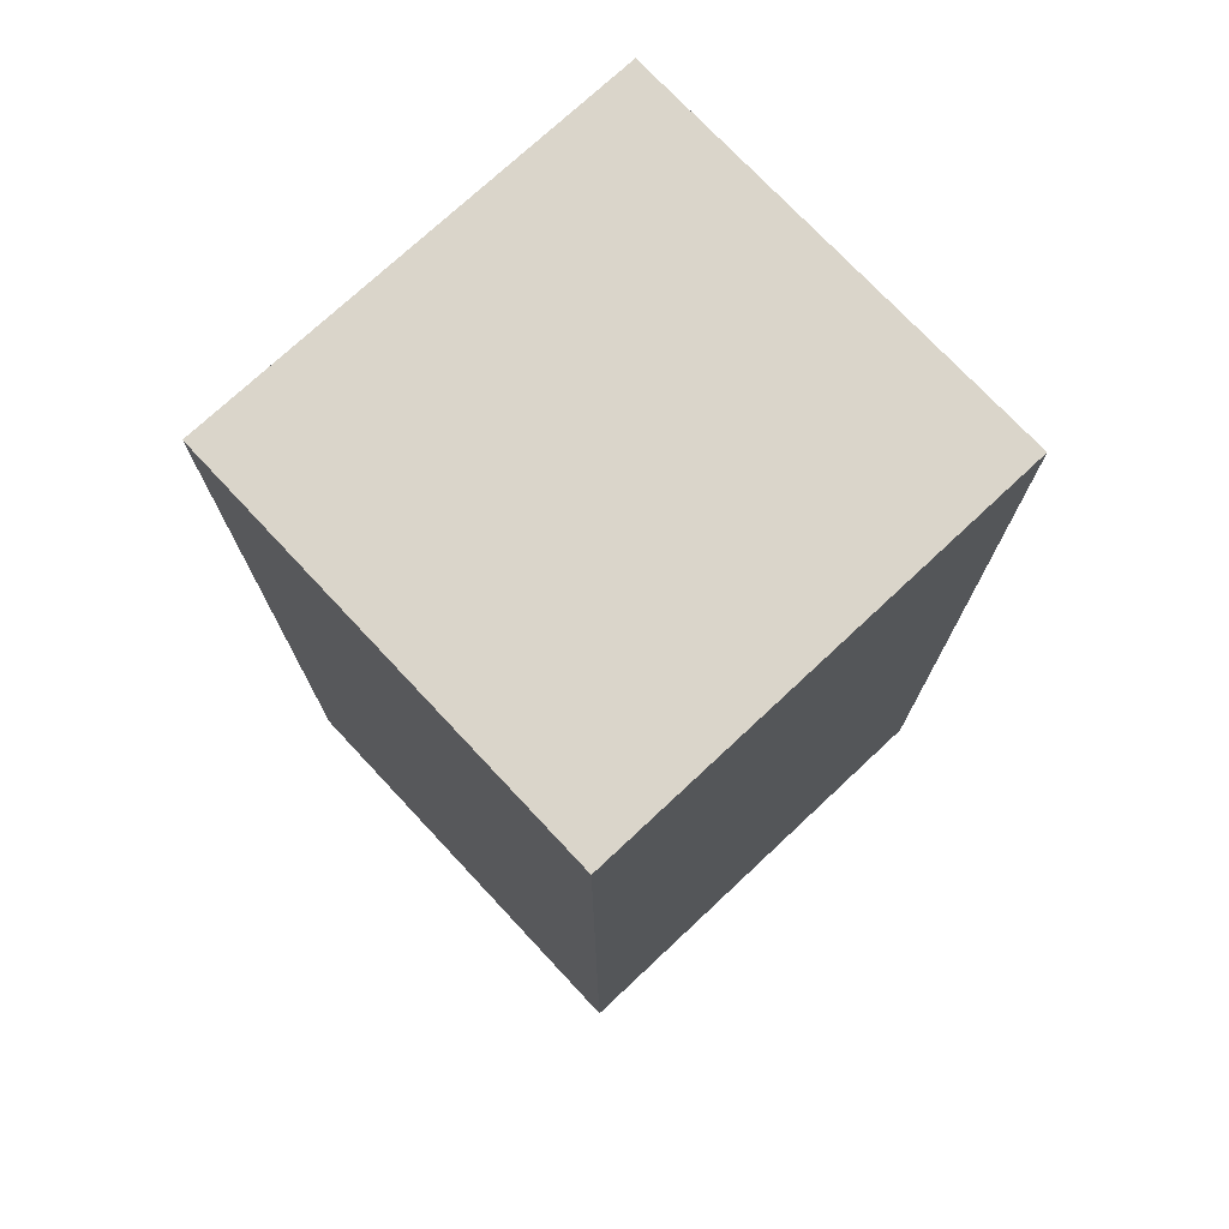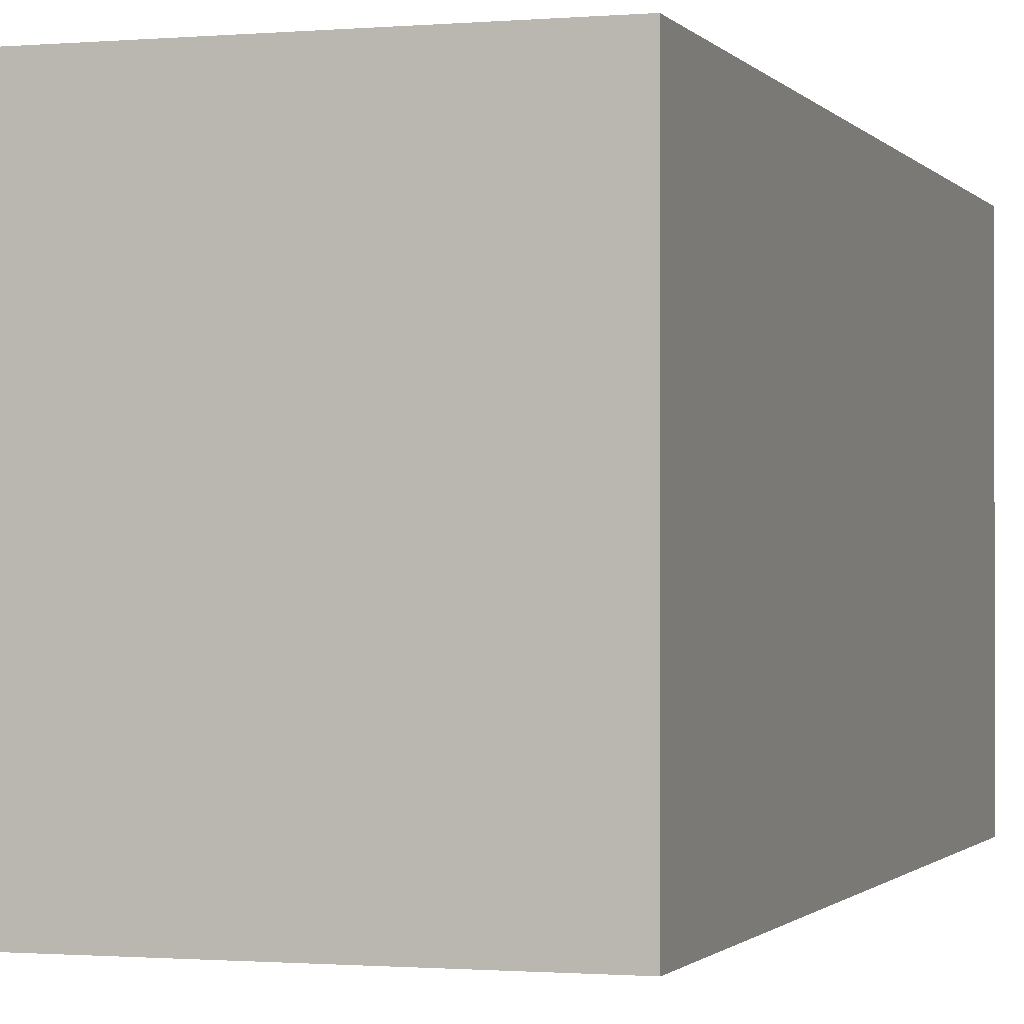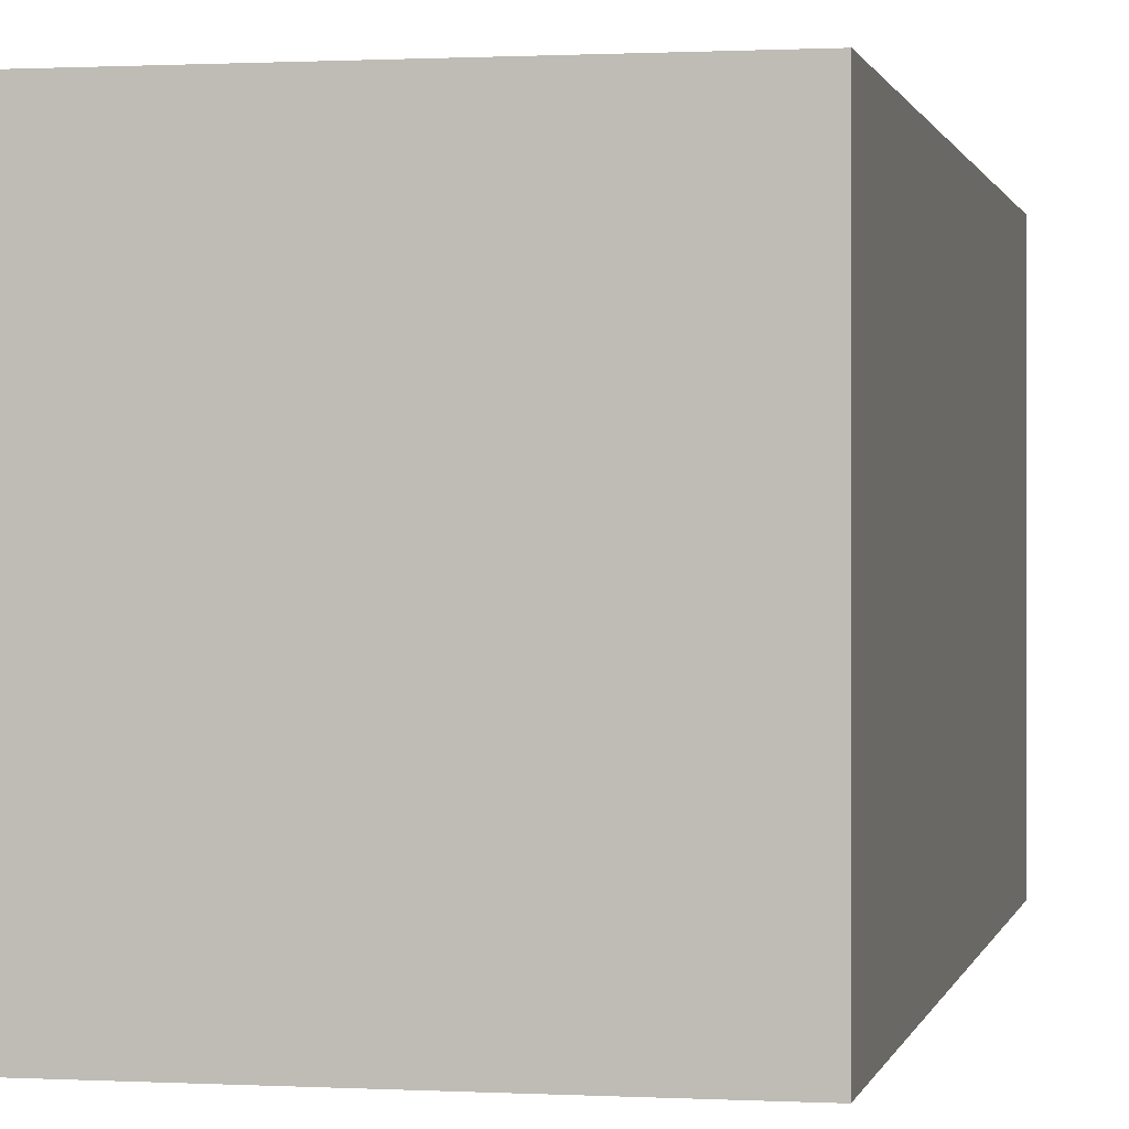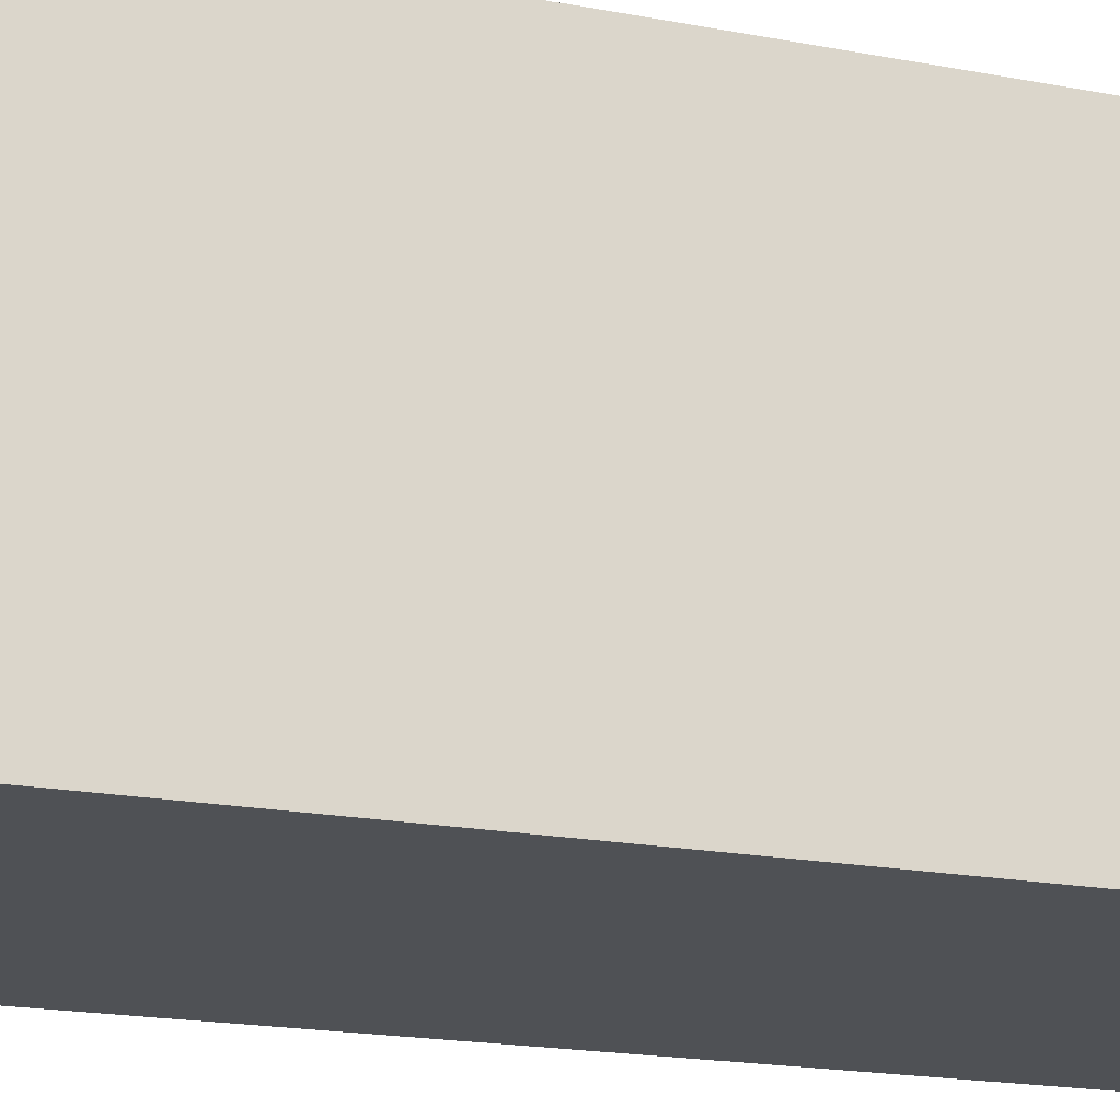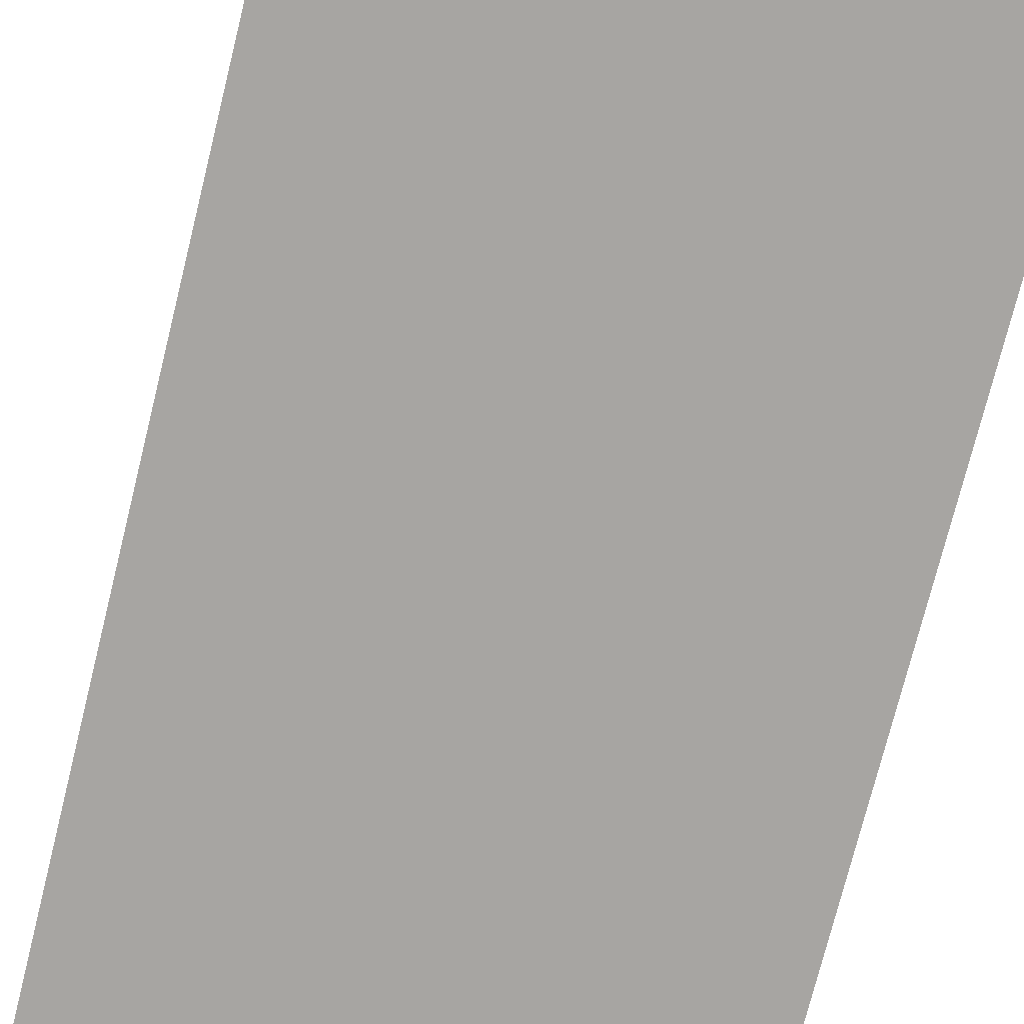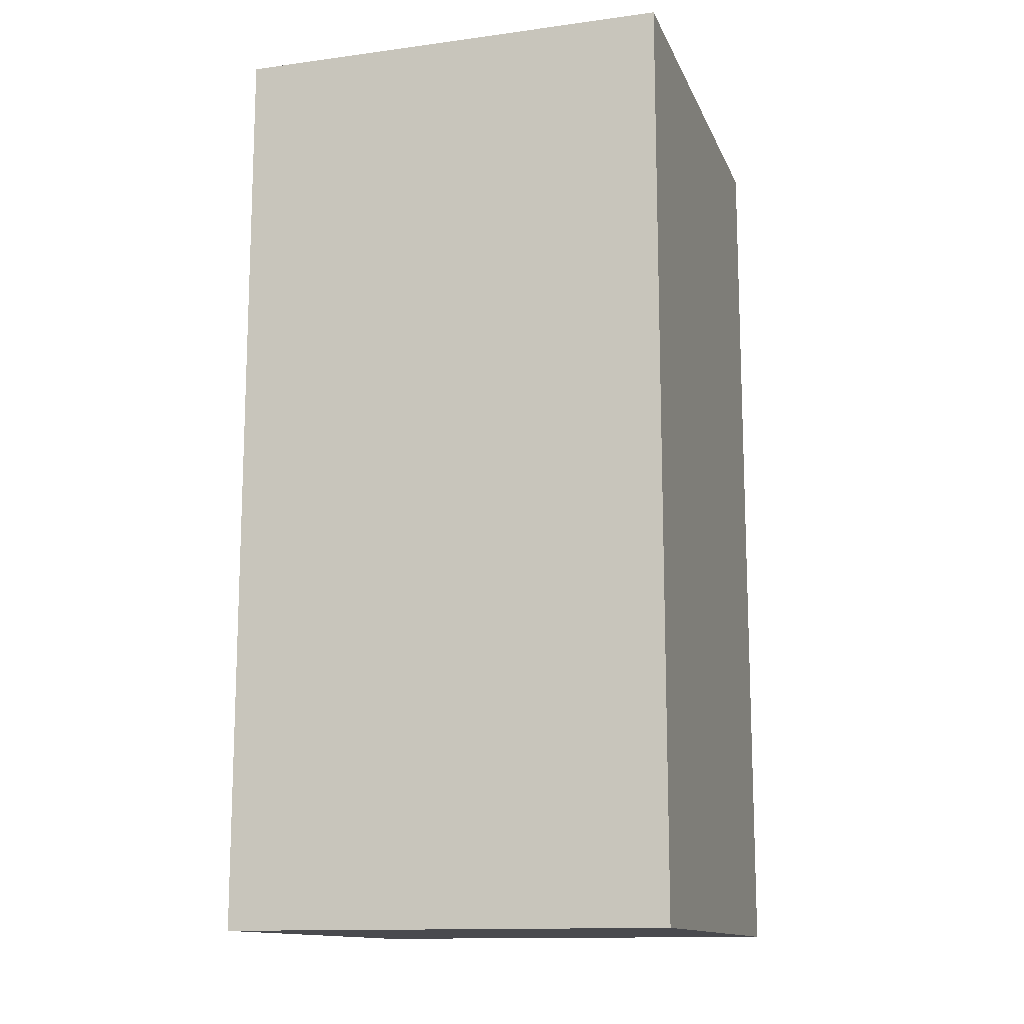
<metadata>
{"format":"obj","ext":"obj","renderer":"f3d","projection":"perspective","resolution":1024,"background":"white","views":[{"elev":74.3,"azim":-133.1,"up":"+Z"},{"elev":-1.0,"azim":-162.2,"up":"+Y"},{"elev":0.6,"azim":11.6,"up":"+Y"},{"elev":-20.0,"azim":70.9,"up":"+Y"},{"elev":-73.9,"azim":-13.9,"up":"+Y"},{"elev":-13.4,"azim":16.9,"up":"+Z"}]}
</metadata>
<code>
g pb_Mesh1757730
v 0.93 0 1
v -1 0 1
v 0.93 2 1
v -1 2 1
v -1 0 1
v -1 0 -3
v -1 2 1
v -1 2 -3
v -1 0 -3
v 0.93 0 -3
v -1 2 -3
v 0.93 2 -3
v 0.93 0 -3
v 0.93 0 1
v 0.93 2 -3
v 0.93 2 1
v 0.93 2 1
v -1 2 1
v 0.93 2 -3
v -1 2 -3
v 0.93 0 -3
v -1 0 -3
v 0.93 0 1
v -1 0 1
g pb_Mesh1757730_0
f 3 2 1
f 3 4 2
f 7 6 5
f 7 8 6
f 11 10 9
f 11 12 10
f 15 14 13
f 15 16 14
f 19 18 17
f 19 20 18
f 23 22 21
f 23 24 22

</code>
